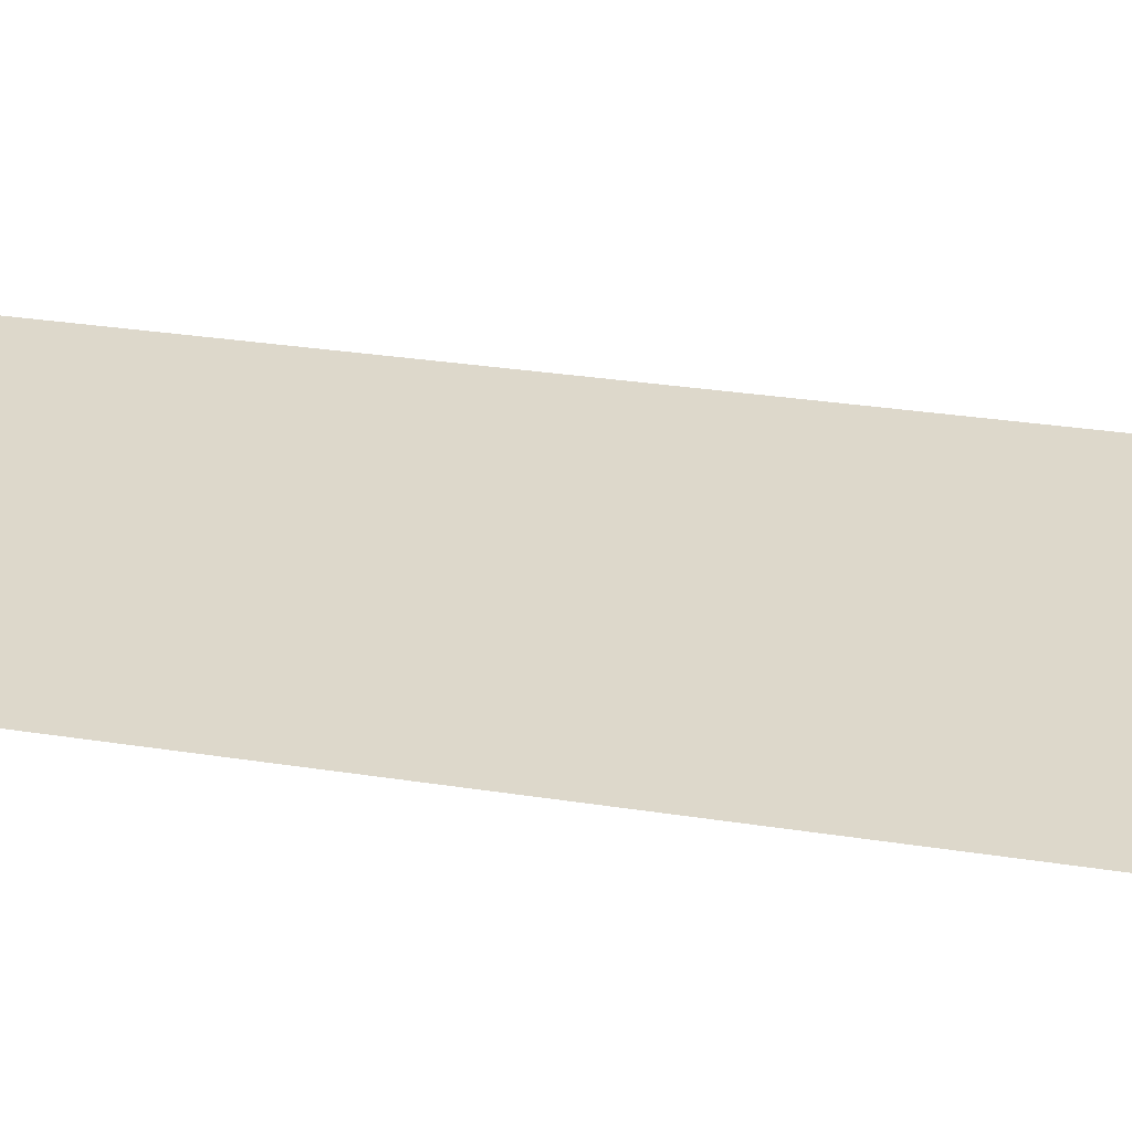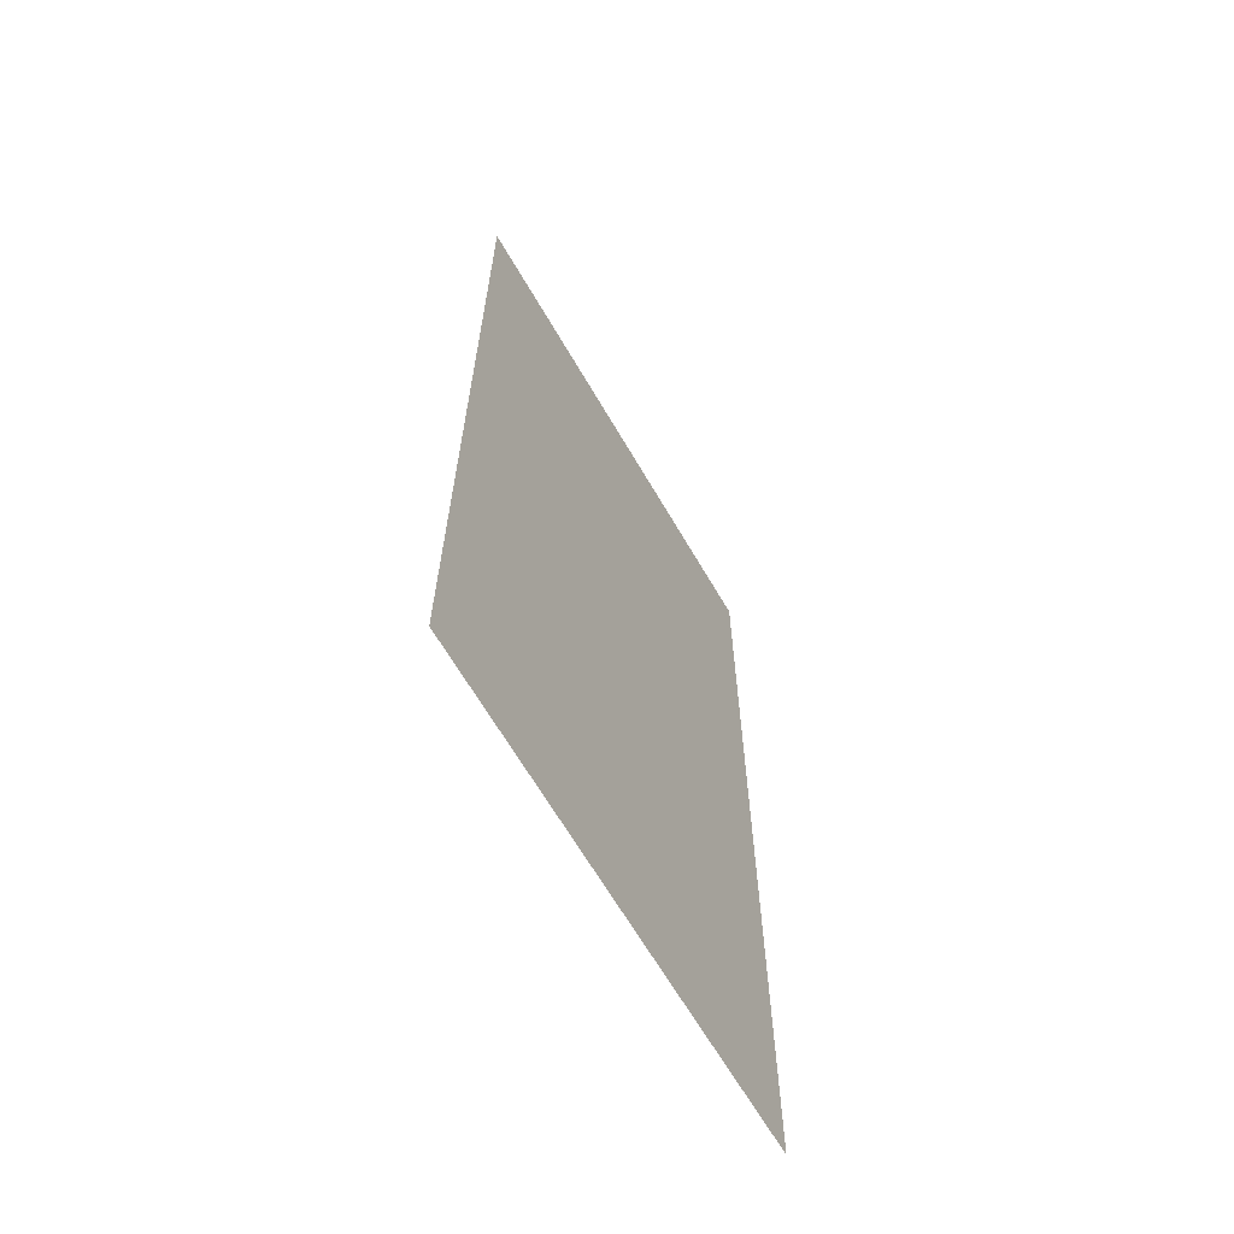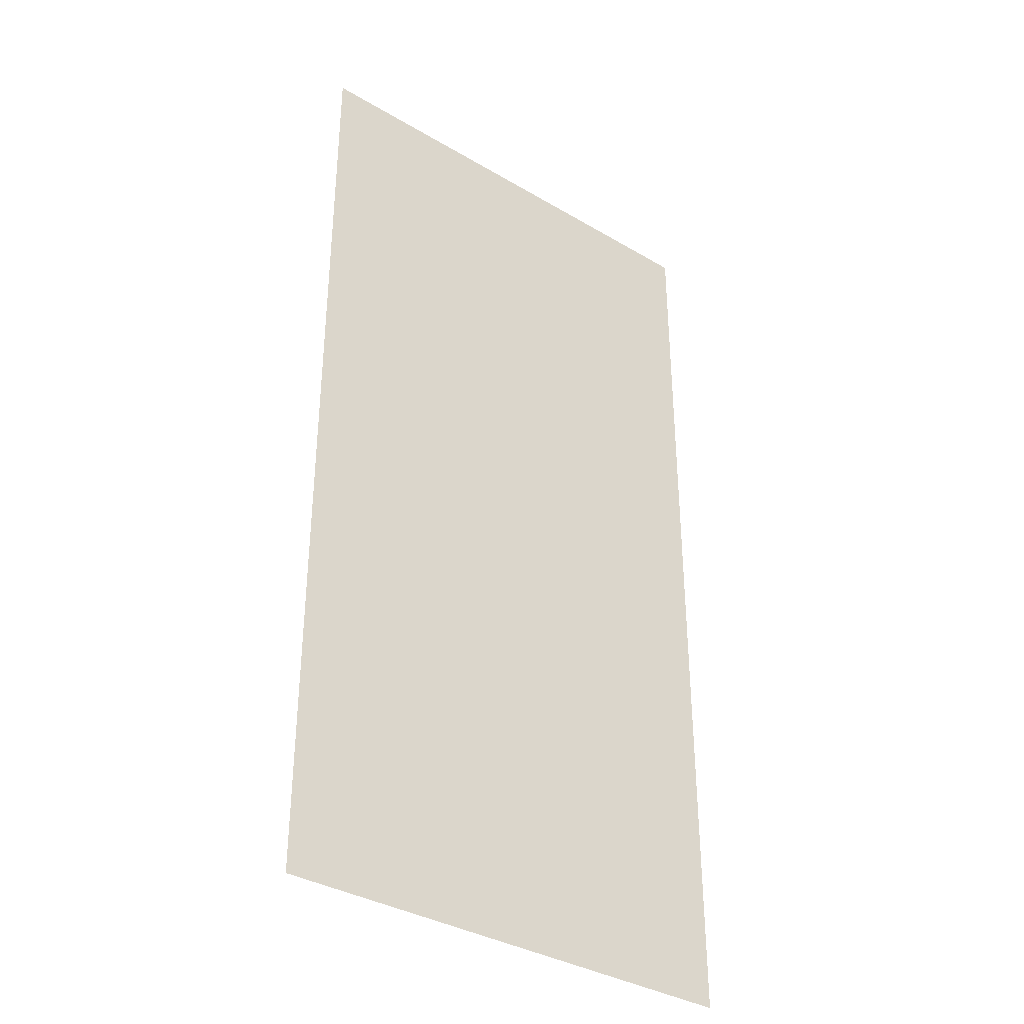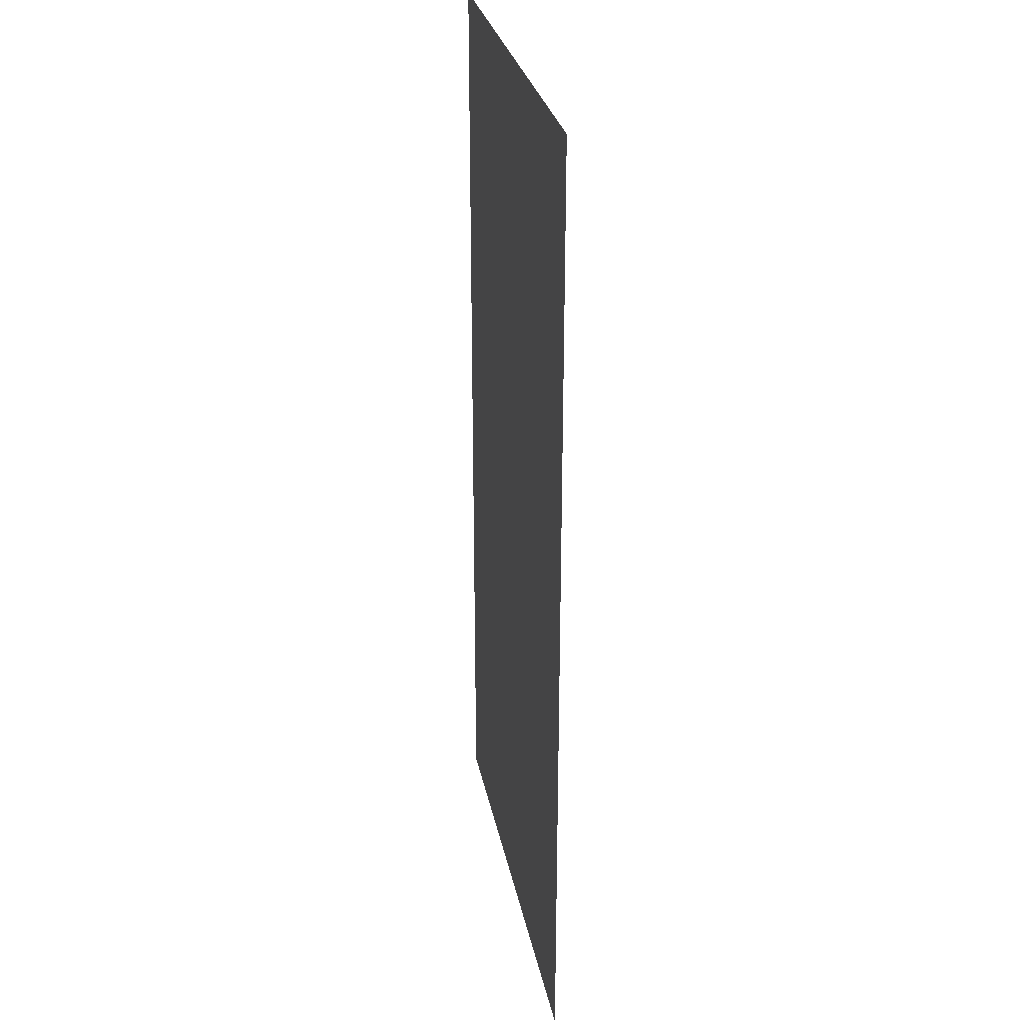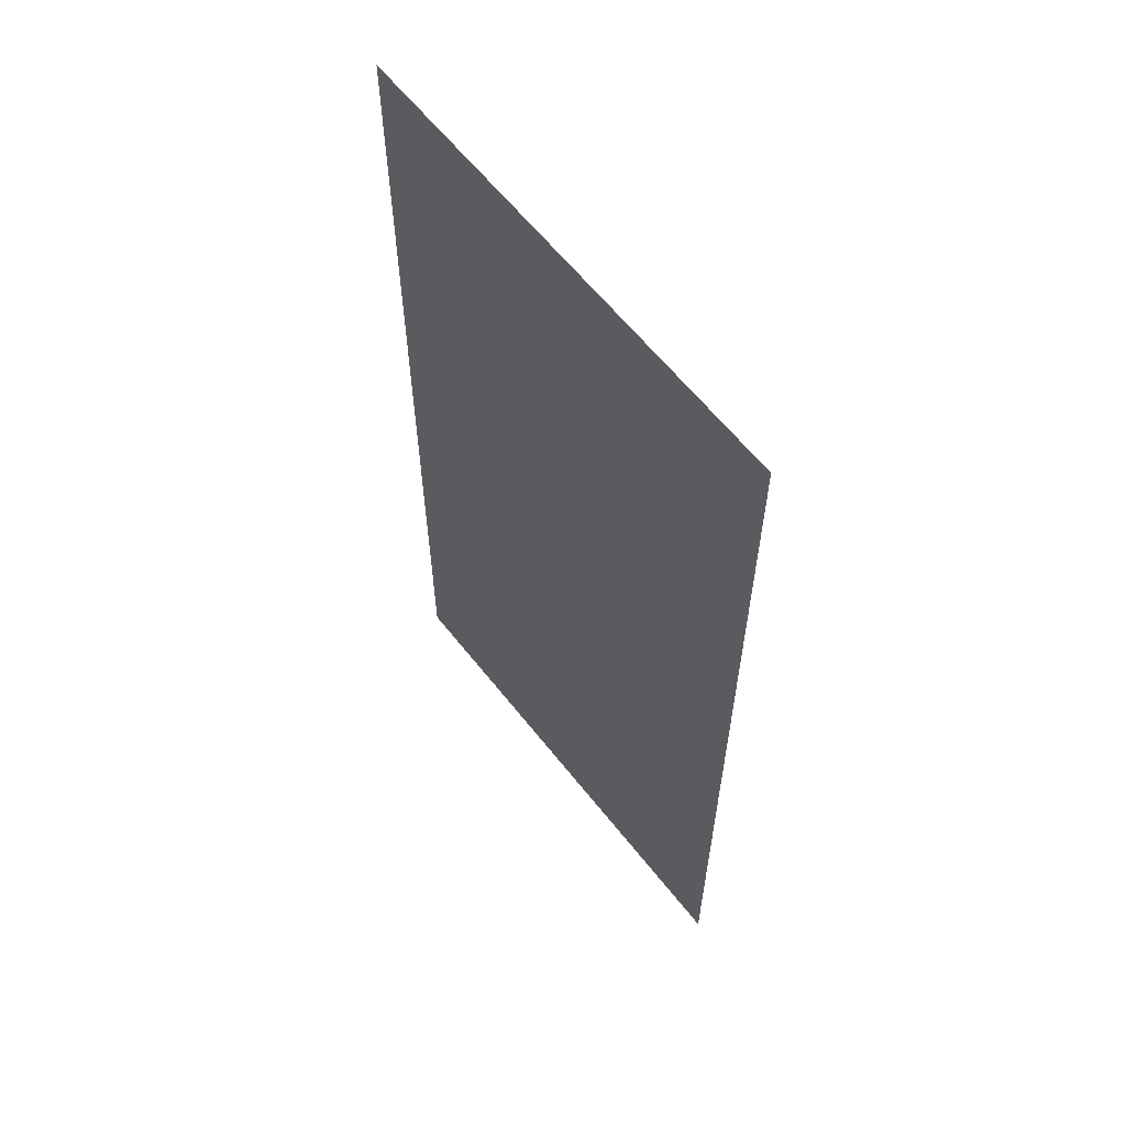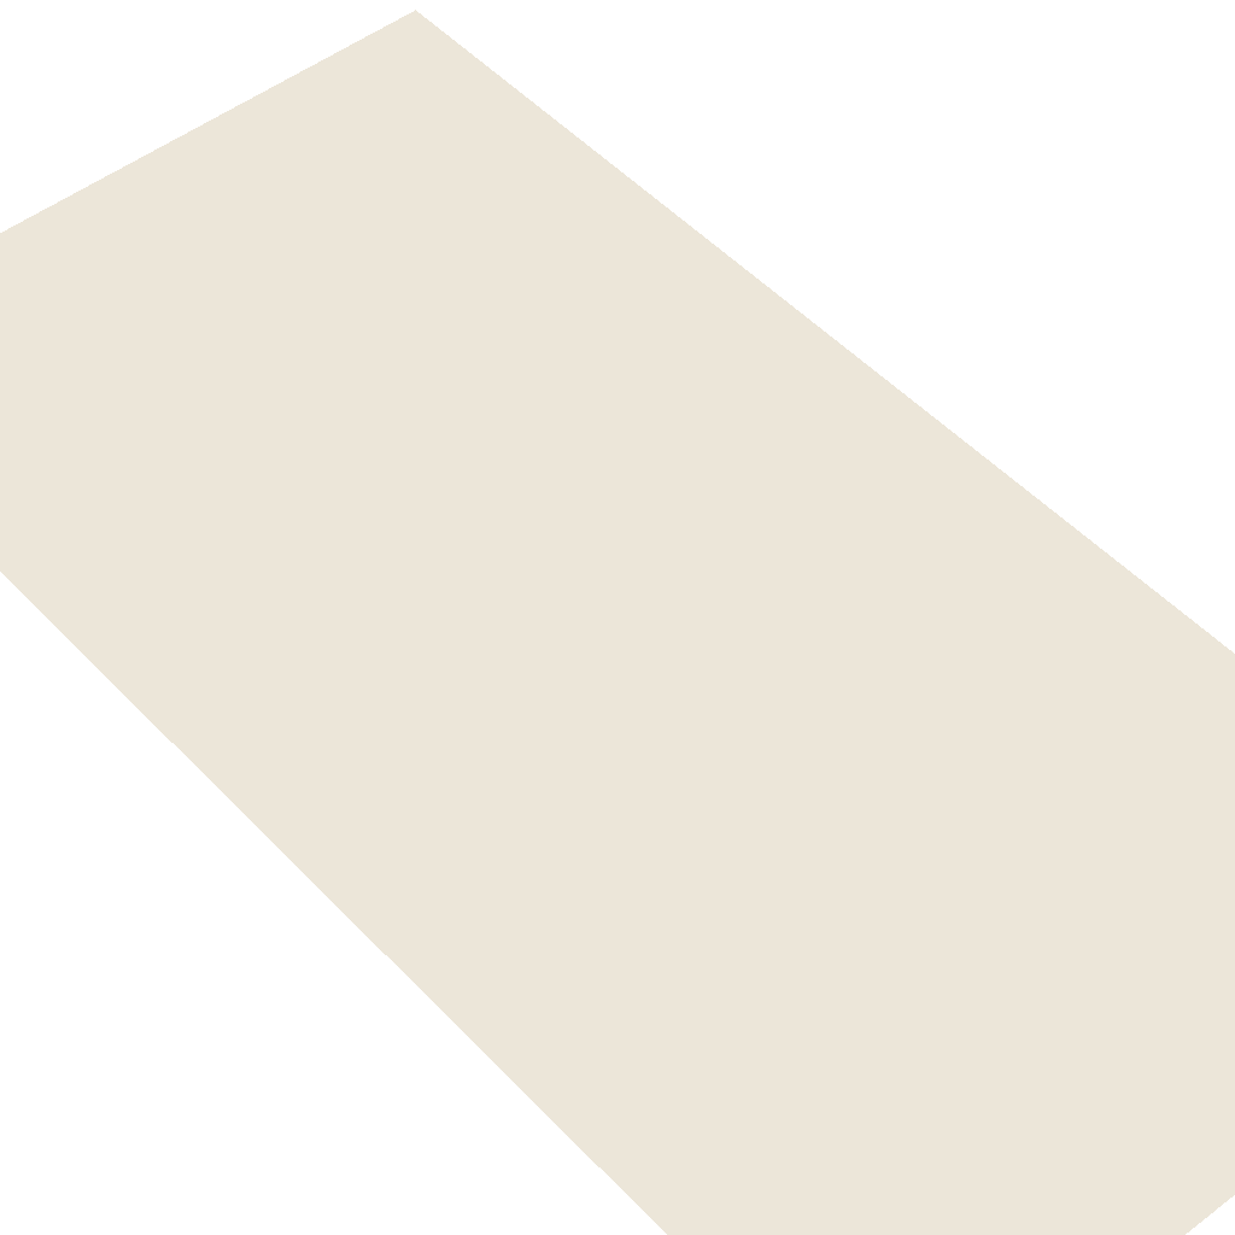
<metadata>
{"format":"obj","ext":"obj","renderer":"f3d","projection":"perspective","resolution":1024,"background":"white","views":[{"elev":31.2,"azim":102.5,"up":"+Z"},{"elev":-66.0,"azim":-59.7,"up":"+Y"},{"elev":-35.9,"azim":-37.8,"up":"+Y"},{"elev":28.4,"azim":79.2,"up":"+Y"},{"elev":61.4,"azim":51.9,"up":"+Y"},{"elev":48.8,"azim":-40.6,"up":"+Z"}]}
</metadata>
<code>
o Wall-AA-BB-BB_Plane.010
v 0.25 1 0.433
v -0.25 1 0.433
v 0.25 -0 0.433
v -0.25 -0 0.433
f 4 1 3
f 4 2 1

</code>
